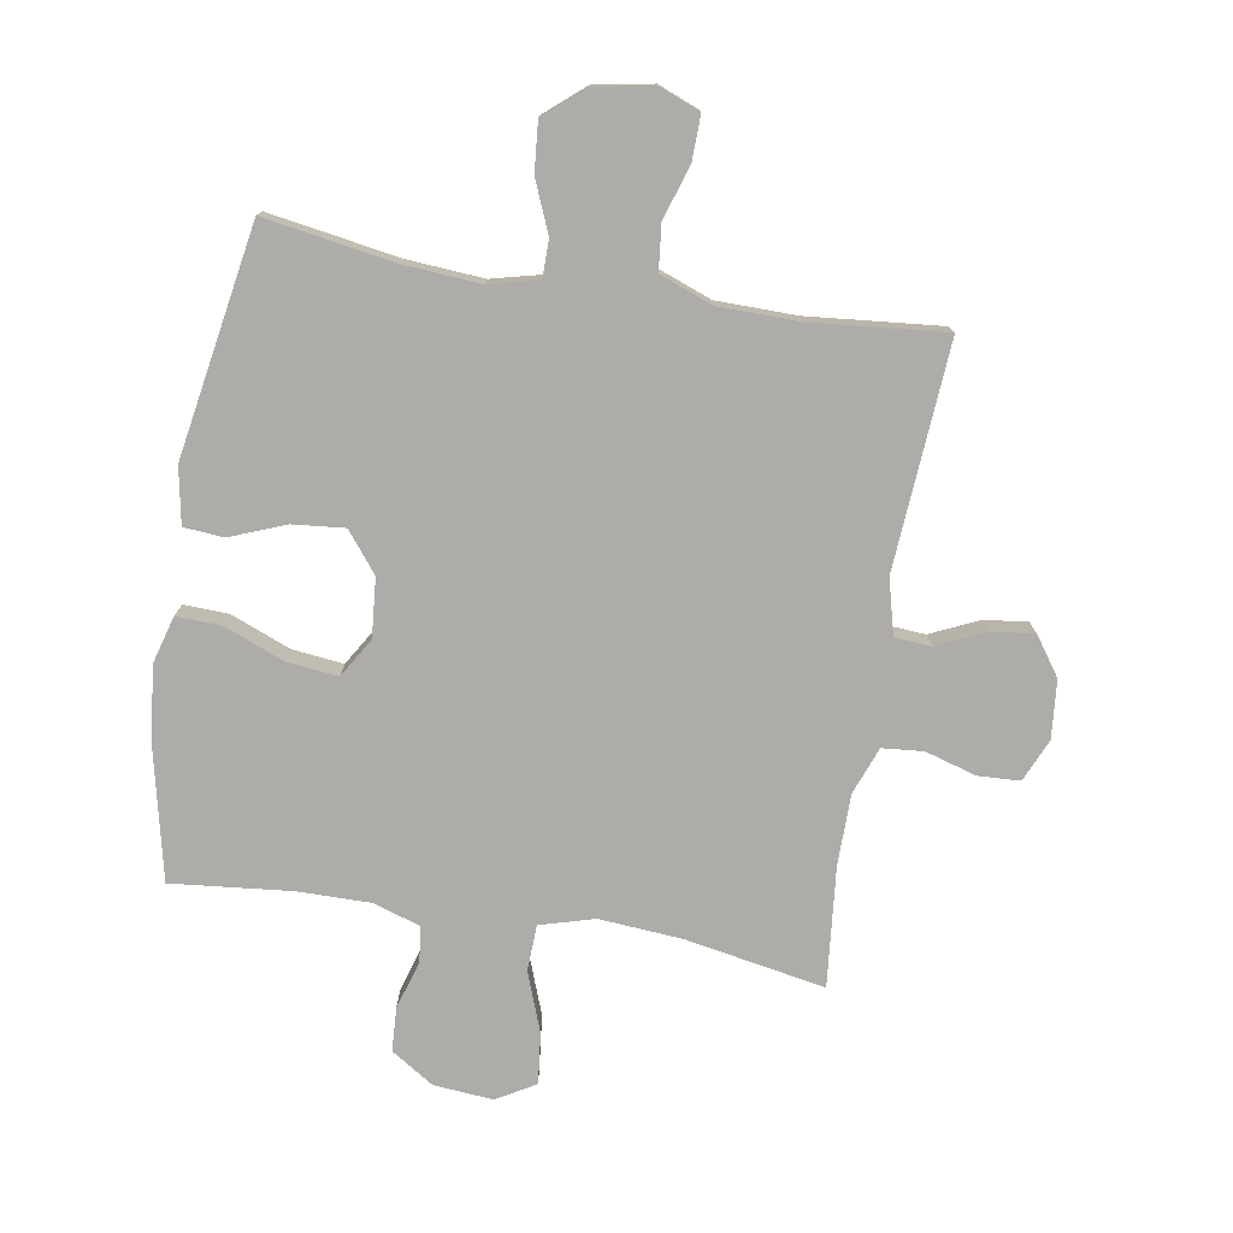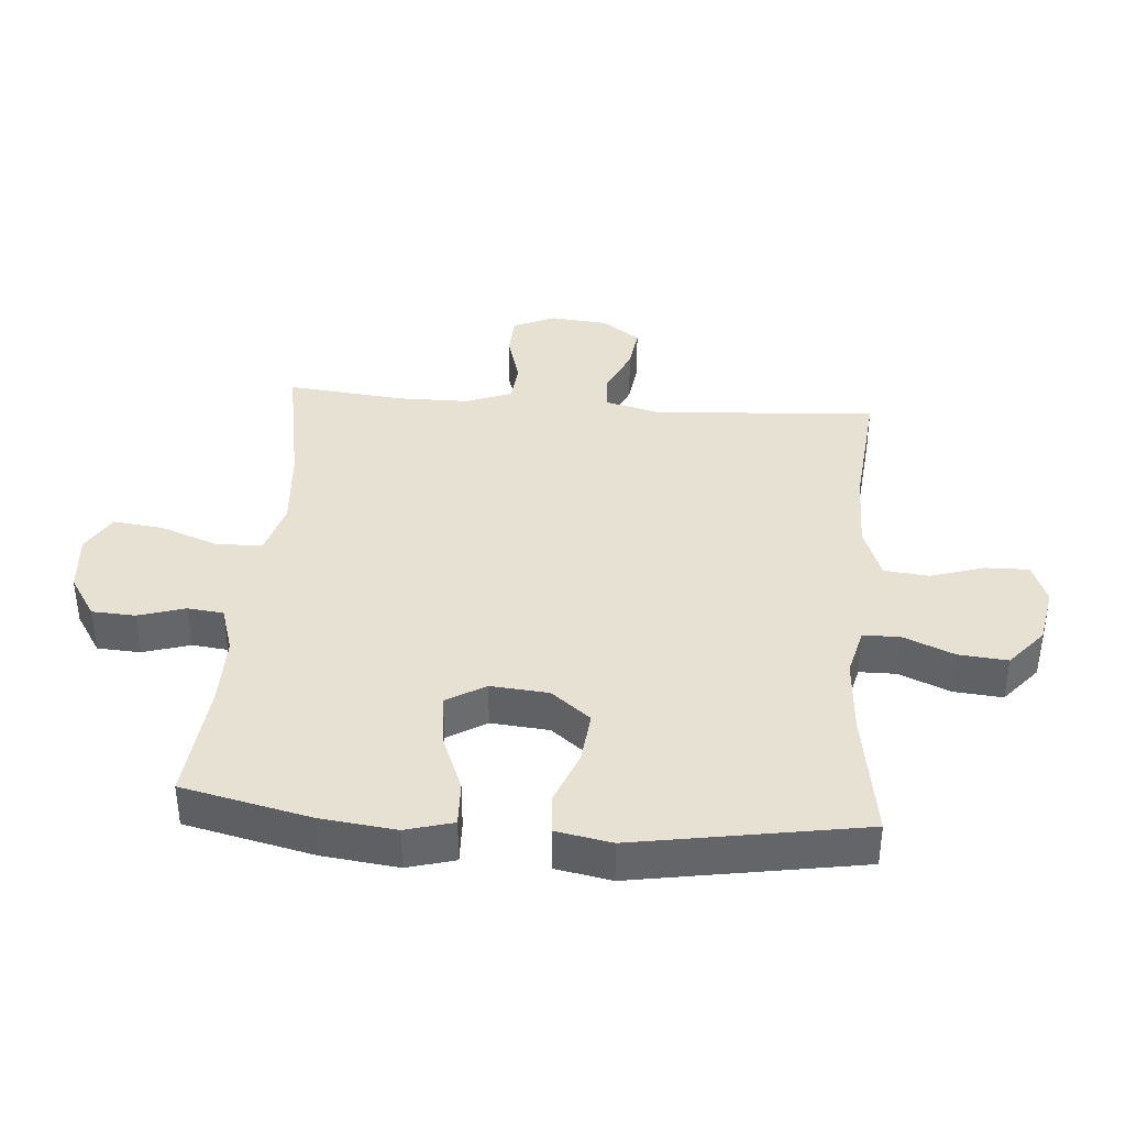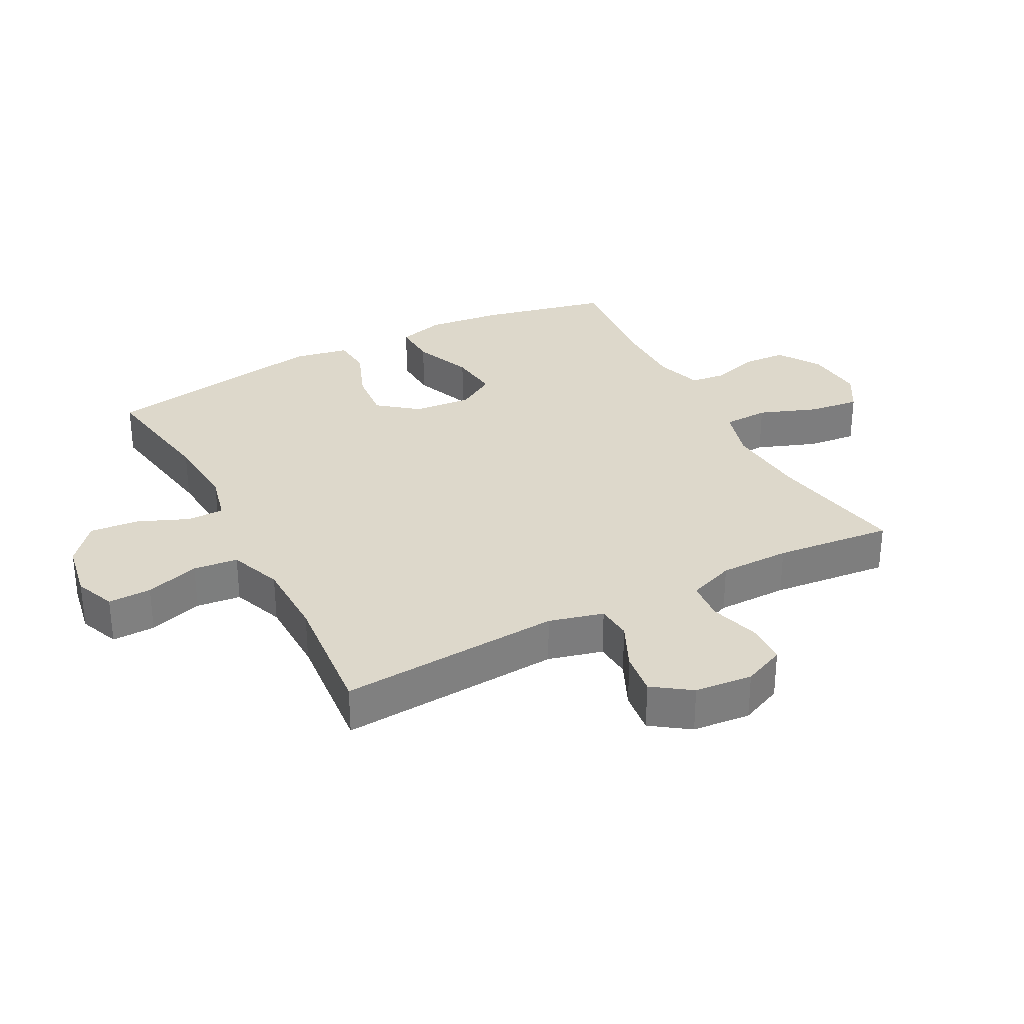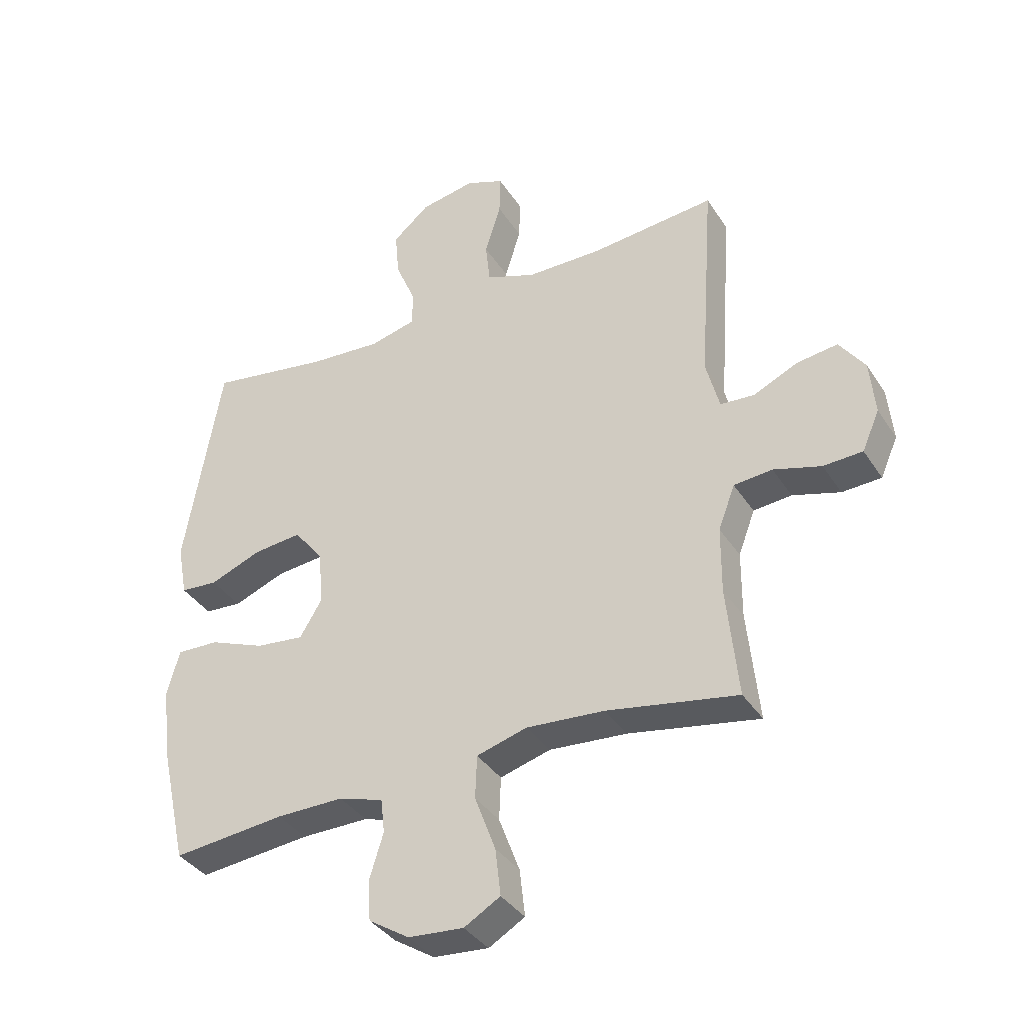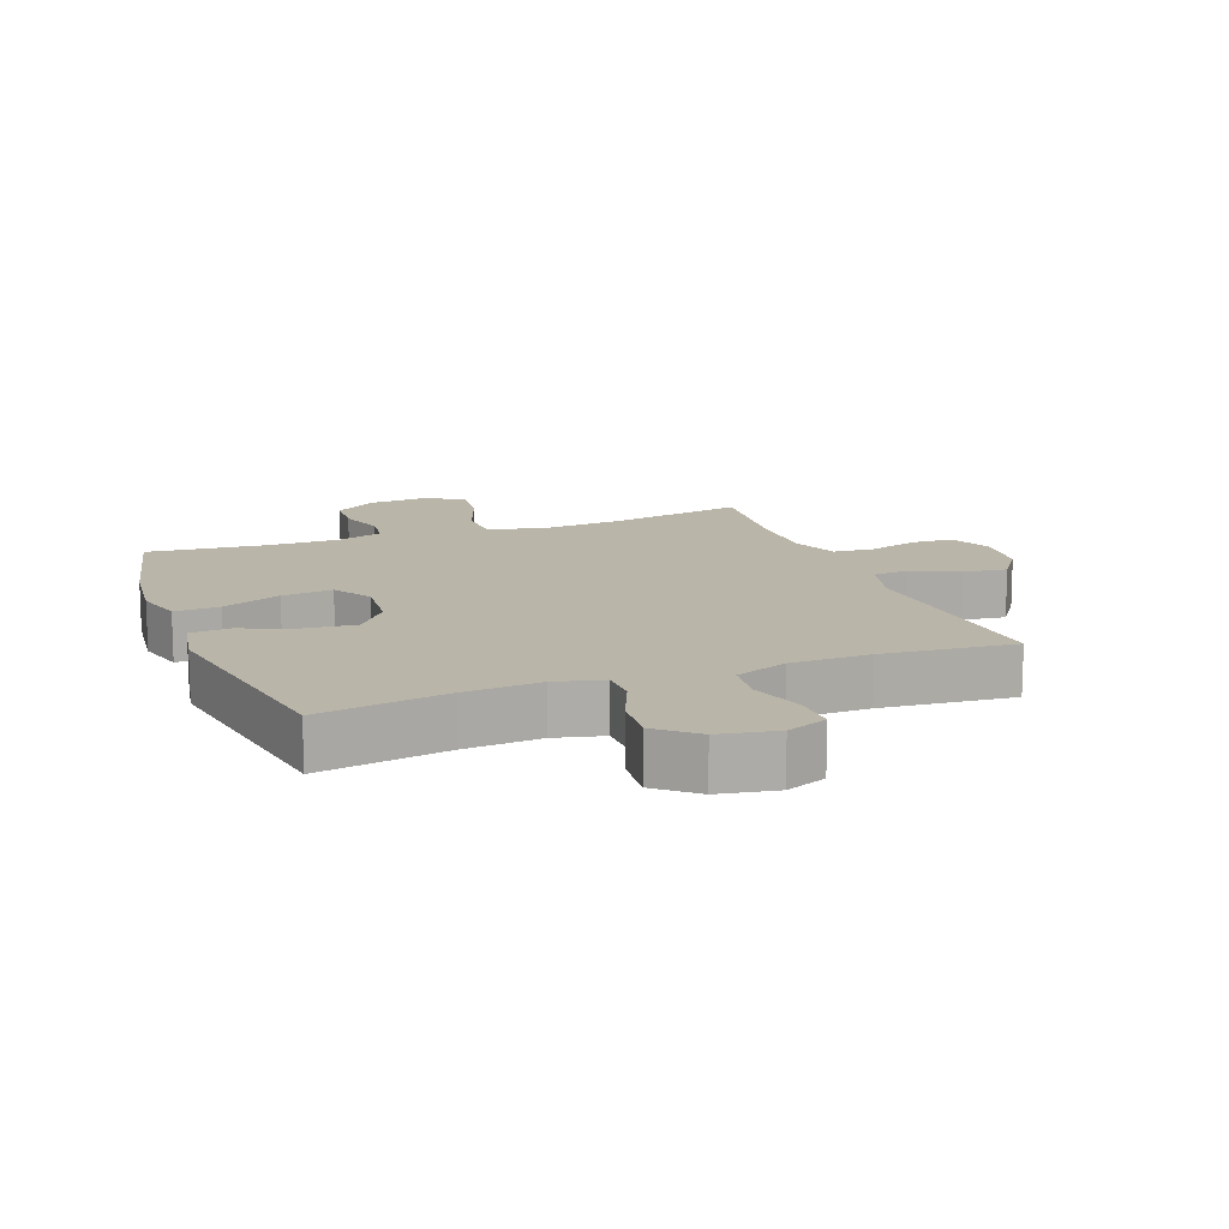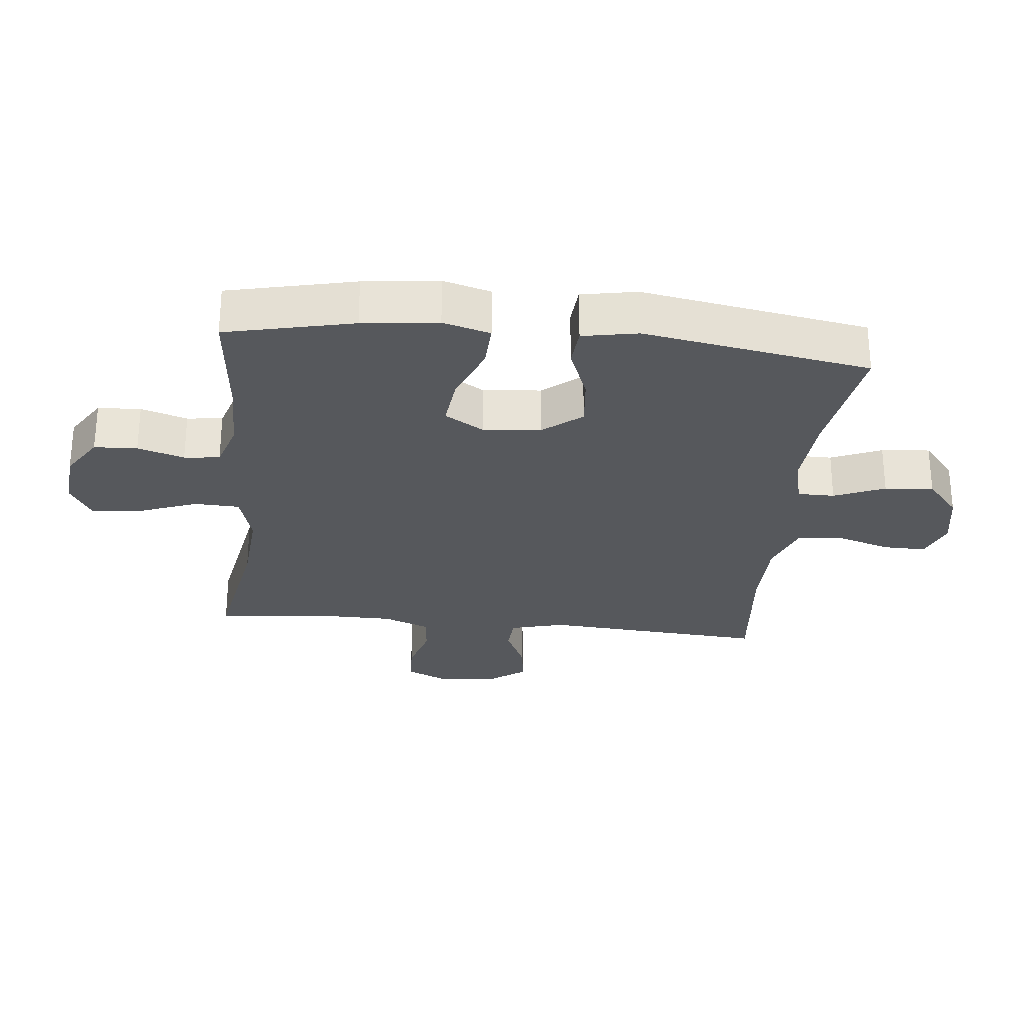
<metadata>
{"format":"obj","ext":"obj","renderer":"f3d","projection":"perspective","resolution":1024,"background":"white","views":[{"elev":-76.8,"azim":-9.5,"up":"+Y"},{"elev":38.7,"azim":-85.4,"up":"+Y"},{"elev":31.4,"azim":62.2,"up":"+Y"},{"elev":-36.9,"azim":29.0,"up":"+Z"},{"elev":13.7,"azim":-20.8,"up":"+Y"},{"elev":-28.0,"azim":-95.9,"up":"+Y"}]}
</metadata>
<code>
o path422
v -0.5823 0.0375 0.1311
v -0.5653 0.0375 0.04055
v -0.5012 0.0375 0.0355
v -0.412 0.0375 0.0703
v -0.3288 0.0375 0.07847
v -0.2785 0.0375 0.01498
v -0.2702 0.0375 -0.07943
v -0.3085 0.0375 -0.1426
v -0.3909 0.0375 -0.1334
v -0.4871 0.0375 -0.09512
v -0.5595 0.0375 -0.09228
v -0.581 0.0375 -0.1695
v -0.5667 0.0375 -0.2927
v -0.5197 0.0375 -0.5008
v -0.3268 0.0375 -0.4812
v -0.211 0.0375 -0.4804
v -0.1344 0.0375 -0.5047
v -0.1278 0.0375 -0.5631
v -0.1514 0.0375 -0.639
v -0.1475 0.0375 -0.7095
v -0.07817 0.0375 -0.7539
v 0.01706 0.0375 -0.7619
v 0.07919 0.0375 -0.7256
v 0.06997 0.0375 -0.6446
v 0.03411 0.0375 -0.5485
v 0.03703 0.0375 -0.4745
v 0.1238 0.0375 -0.4496
v 0.2578 0.0375 -0.46
v 0.4822 0.0375 -0.5008
v 0.4628 0.0375 -0.3094
v 0.4637 0.0375 -0.1946
v 0.4924 0.0375 -0.119
v 0.5583 0.0375 -0.1131
v 0.6398 0.0375 -0.1372
v 0.7074 0.0375 -0.1342
v 0.7374 0.0375 -0.06597
v 0.7285 0.0375 0.02809
v 0.685 0.0375 0.08944
v 0.6146 0.0375 0.08016
v 0.5381 0.0375 0.04495
v 0.4798 0.0375 0.0492
v 0.4567 0.0375 0.1378
v 0.4822 0.0375 0.5009
v 0.2675 0.0375 0.4804
v 0.1383 0.0375 0.4818
v 0.05256 0.0375 0.5138
v 0.04462 0.0375 0.5862
v 0.07216 0.0375 0.6744
v 0.07365 0.0375 0.7449
v 0.007719 0.0375 0.7711
v -0.08644 0.0375 0.7537
v -0.1495 0.0375 0.7
v -0.1424 0.0375 0.6206
v -0.1078 0.0375 0.538
v -0.1083 0.0375 0.4779
v -0.1875 0.0375 0.4583
v -0.3114 0.0375 0.4672
v -0.5197 0.0375 0.5009
v -0.5823 -0.0375 0.1311
v -0.5653 -0.0375 0.04055
v -0.5012 -0.0375 0.0355
v -0.412 -0.0375 0.0703
v -0.3288 -0.0375 0.07847
v -0.2785 -0.0375 0.01498
v -0.2702 -0.0375 -0.07943
v -0.3085 -0.0375 -0.1426
v -0.3909 -0.0375 -0.1334
v -0.4871 -0.0375 -0.09512
v -0.5595 -0.0375 -0.09228
v -0.581 -0.0375 -0.1695
v -0.5667 -0.0375 -0.2927
v -0.5197 -0.0375 -0.5008
v -0.3268 -0.0375 -0.4812
v -0.211 -0.0375 -0.4804
v -0.1344 -0.0375 -0.5047
v -0.1278 -0.0375 -0.5631
v -0.1514 -0.0375 -0.639
v -0.1475 -0.0375 -0.7095
v -0.07817 -0.0375 -0.7539
v 0.01706 -0.0375 -0.7619
v 0.07919 -0.0375 -0.7256
v 0.06997 -0.0375 -0.6446
v 0.03411 -0.0375 -0.5485
v 0.03703 -0.0375 -0.4745
v 0.1238 -0.0375 -0.4496
v 0.2578 -0.0375 -0.46
v 0.4822 -0.0375 -0.5008
v 0.4628 -0.0375 -0.3094
v 0.4637 -0.0375 -0.1946
v 0.4924 -0.0375 -0.119
v 0.5583 -0.0375 -0.1131
v 0.6398 -0.0375 -0.1372
v 0.7074 -0.0375 -0.1342
v 0.7374 -0.0375 -0.06597
v 0.7285 -0.0375 0.02809
v 0.685 -0.0375 0.08944
v 0.6146 -0.0375 0.08016
v 0.5381 -0.0375 0.04495
v 0.4798 -0.0375 0.0492
v 0.4567 -0.0375 0.1378
v 0.4822 -0.0375 0.5009
v 0.2675 -0.0375 0.4804
v 0.1383 -0.0375 0.4818
v 0.05256 -0.0375 0.5138
v 0.04462 -0.0375 0.5862
v 0.07216 -0.0375 0.6744
v 0.07365 -0.0375 0.7449
v 0.007719 -0.0375 0.7711
v -0.08644 -0.0375 0.7537
v -0.1495 -0.0375 0.7
v -0.1424 -0.0375 0.6206
v -0.1078 -0.0375 0.538
v -0.1083 -0.0375 0.4779
v -0.1875 -0.0375 0.4583
v -0.3114 -0.0375 0.4672
v -0.5197 -0.0375 0.5009
v -0.07817 0.0375 -0.7539
v 0.01706 0.0375 -0.7619
v 0.07919 0.0375 -0.7256
v 0.07919 0.0375 -0.7256
v -0.1475 0.0375 -0.7095
v 0.06997 0.0375 -0.6446
v -0.1514 0.0375 -0.639
v 0.03411 0.0375 -0.5485
v -0.1278 0.0375 -0.5631
v -0.1344 0.0375 -0.5047
v -0.1344 0.0375 -0.5047
v 0.03703 0.0375 -0.4745
v 0.03703 0.0375 -0.4745
v -0.211 0.0375 -0.4804
v -0.5197 0.0375 -0.5008
v -0.5197 0.0375 -0.5008
v -0.3268 0.0375 -0.4812
v 0.2578 0.0375 -0.46
v 0.4822 0.0375 -0.5008
v 0.4822 0.0375 -0.5008
v 0.1238 0.0375 -0.4496
v 0.4628 0.0375 -0.3094
v -0.5667 0.0375 -0.2927
v 0.4637 0.0375 -0.1946
v -0.581 0.0375 -0.1695
v 0.4924 0.0375 -0.119
v 0.4924 0.0375 -0.119
v -0.5595 0.0375 -0.09228
v -0.5595 0.0375 -0.09228
v -0.3085 0.0375 -0.1426
v -0.3085 0.0375 -0.1426
v -0.3909 0.0375 -0.1334
v -0.2702 0.0375 -0.07943
v 0.5583 0.0375 -0.1131
v 0.6398 0.0375 -0.1372
v 0.7074 0.0375 -0.1342
v 0.7074 0.0375 -0.1342
v 0.7374 0.0375 -0.06597
v -0.4871 0.0375 -0.09512
v -0.2785 0.0375 0.01498
v 0.7285 0.0375 0.02809
v -0.3288 0.0375 0.07847
v 0.685 0.0375 0.08944
v 0.685 0.0375 0.08944
v -0.5653 0.0375 0.04055
v -0.5653 0.0375 0.04055
v -0.5012 0.0375 0.0355
v -0.412 0.0375 0.0703
v -0.5823 0.0375 0.1311
v 0.5381 0.0375 0.04495
v 0.4798 0.0375 0.0492
v 0.4798 0.0375 0.0492
v 0.6146 0.0375 0.08016
v 0.4567 0.0375 0.1378
v -0.1875 0.0375 0.4583
v -0.3114 0.0375 0.4672
v -0.1083 0.0375 0.4779
v -0.1083 0.0375 0.4779
v -0.5197 0.0375 0.5009
v -0.5197 0.0375 0.5009
v 0.4822 0.0375 0.5009
v 0.4822 0.0375 0.5009
v 0.2675 0.0375 0.4804
v -0.1078 0.0375 0.538
v 0.1383 0.0375 0.4818
v 0.05256 0.0375 0.5138
v 0.05256 0.0375 0.5138
v 0.04462 0.0375 0.5862
v -0.1424 0.0375 0.6206
v 0.07216 0.0375 0.6744
v -0.1495 0.0375 0.7
v 0.07365 0.0375 0.7449
v 0.07365 0.0375 0.7449
v -0.08644 0.0375 0.7537
v 0.007719 0.0375 0.7711
v -0.07817 -0.0375 -0.7539
v 0.01706 -0.0375 -0.7619
v 0.07919 -0.0375 -0.7256
v 0.07919 -0.0375 -0.7256
v -0.1475 -0.0375 -0.7095
v 0.06997 -0.0375 -0.6446
v -0.1514 -0.0375 -0.639
v 0.03411 -0.0375 -0.5485
v -0.1278 -0.0375 -0.5631
v -0.1344 -0.0375 -0.5047
v -0.1344 -0.0375 -0.5047
v 0.03703 -0.0375 -0.4745
v 0.03703 -0.0375 -0.4745
v -0.211 -0.0375 -0.4804
v -0.5197 -0.0375 -0.5008
v -0.5197 -0.0375 -0.5008
v -0.3268 -0.0375 -0.4812
v 0.2578 -0.0375 -0.46
v 0.4822 -0.0375 -0.5008
v 0.4822 -0.0375 -0.5008
v 0.1238 -0.0375 -0.4496
v 0.4628 -0.0375 -0.3094
v -0.5667 -0.0375 -0.2927
v 0.4637 -0.0375 -0.1946
v -0.581 -0.0375 -0.1695
v 0.4924 -0.0375 -0.119
v 0.4924 -0.0375 -0.119
v -0.5595 -0.0375 -0.09228
v -0.5595 -0.0375 -0.09228
v -0.3085 -0.0375 -0.1426
v -0.3085 -0.0375 -0.1426
v -0.3909 -0.0375 -0.1334
v -0.2702 -0.0375 -0.07943
v 0.5583 -0.0375 -0.1131
v 0.6398 -0.0375 -0.1372
v 0.7074 -0.0375 -0.1342
v 0.7074 -0.0375 -0.1342
v 0.7374 -0.0375 -0.06597
v -0.4871 -0.0375 -0.09512
v -0.2785 -0.0375 0.01498
v 0.7285 -0.0375 0.02809
v -0.3288 -0.0375 0.07847
v 0.685 -0.0375 0.08944
v 0.685 -0.0375 0.08944
v -0.5653 -0.0375 0.04055
v -0.5653 -0.0375 0.04055
v -0.5012 -0.0375 0.0355
v -0.412 -0.0375 0.0703
v -0.5823 -0.0375 0.1311
v 0.5381 -0.0375 0.04495
v 0.4798 -0.0375 0.0492
v 0.4798 -0.0375 0.0492
v 0.6146 -0.0375 0.08016
v 0.4567 -0.0375 0.1378
v -0.1875 -0.0375 0.4583
v -0.3114 -0.0375 0.4672
v -0.1083 -0.0375 0.4779
v -0.1083 -0.0375 0.4779
v -0.5197 -0.0375 0.5009
v -0.5197 -0.0375 0.5009
v 0.4822 -0.0375 0.5009
v 0.4822 -0.0375 0.5009
v 0.2675 -0.0375 0.4804
v -0.1078 -0.0375 0.538
v 0.1383 -0.0375 0.4818
v 0.05256 -0.0375 0.5138
v 0.05256 -0.0375 0.5138
v 0.04462 -0.0375 0.5862
v -0.1424 -0.0375 0.6206
v 0.07216 -0.0375 0.6744
v -0.1495 -0.0375 0.7
v 0.07365 -0.0375 0.7449
v 0.07365 -0.0375 0.7449
v -0.08644 -0.0375 0.7537
v 0.007719 -0.0375 0.7711
f 239 240 238
f 257 255 248
f 231 224 245
f 261 265 259
f 247 233 246
f 192 198 196
f 201 200 199
f 216 230 219
f 217 241 242
f 221 223 208
f 227 229 226
f 233 247 239
f 240 239 247
f 214 223 216
f 216 223 230
f 256 248 231
f 213 209 210
f 231 246 233
f 266 265 261
f 225 241 217
f 244 226 232
f 254 256 245
f 248 246 231
f 221 208 205
f 199 200 197
f 197 193 194
f 203 201 199
f 260 259 265
f 221 205 201
f 208 223 214
f 203 224 221
f 215 242 224
f 256 257 248
f 238 240 236
f 260 265 262
f 217 242 215
f 255 259 260
f 254 245 252
f 209 215 212
f 208 214 206
f 256 231 245
f 192 193 197
f 259 255 257
f 241 225 244
f 213 215 209
f 245 224 242
f 198 197 200
f 224 212 215
f 229 232 226
f 234 244 232
f 263 266 261
f 226 244 225
f 240 247 250
f 203 221 201
f 192 197 198
f 212 224 203
f 21 22 80 79
f 22 120 195 80
f 20 21 79 78
f 23 24 82 81
f 19 20 78 77
f 24 25 83 82
f 18 19 77 76
f 127 18 76 202
f 25 129 204 83
f 16 17 75 74
f 132 15 73 207
f 28 136 211 86
f 15 16 74 73
f 26 27 85 84
f 27 28 86 85
f 29 30 88 87
f 13 14 72 71
f 30 31 89 88
f 12 13 71 70
f 31 143 218 89
f 145 12 70 220
f 147 9 67 222
f 7 8 66 65
f 33 34 92 91
f 34 153 228 92
f 35 36 94 93
f 10 11 69 68
f 9 10 68 67
f 32 33 91 90
f 6 7 65 64
f 36 37 95 94
f 5 6 64 63
f 37 160 235 95
f 162 3 61 237
f 3 4 62 61
f 1 2 60 59
f 40 168 243 98
f 39 40 98 97
f 38 39 97 96
f 41 42 100 99
f 4 5 63 62
f 56 57 115 114
f 174 56 114 249
f 176 1 59 251
f 178 44 102 253
f 42 43 101 100
f 54 55 113 112
f 44 45 103 102
f 45 183 258 103
f 57 58 116 115
f 46 47 105 104
f 53 54 112 111
f 47 48 106 105
f 52 53 111 110
f 48 189 264 106
f 51 52 110 109
f 50 51 109 108
f 49 50 108 107
f 164 163 165
f 182 173 180
f 156 170 149
f 186 184 190
f 172 171 158
f 117 121 123
f 126 124 125
f 141 144 155
f 142 167 166
f 146 133 148
f 152 151 154
f 158 164 172
f 165 172 164
f 139 141 148
f 141 155 148
f 181 156 173
f 138 135 134
f 156 158 171
f 191 186 190
f 150 142 166
f 169 157 151
f 179 170 181
f 173 156 171
f 146 130 133
f 124 122 125
f 122 119 118
f 128 124 126
f 185 190 184
f 146 126 130
f 133 139 148
f 128 146 149
f 140 149 167
f 181 173 182
f 163 161 165
f 185 187 190
f 142 140 167
f 180 185 184
f 179 177 170
f 134 137 140
f 133 131 139
f 181 170 156
f 117 122 118
f 184 182 180
f 166 169 150
f 138 134 140
f 170 167 149
f 123 125 122
f 149 140 137
f 154 151 157
f 159 157 169
f 188 186 191
f 151 150 169
f 165 175 172
f 128 126 146
f 117 123 122
f 137 128 149

</code>
